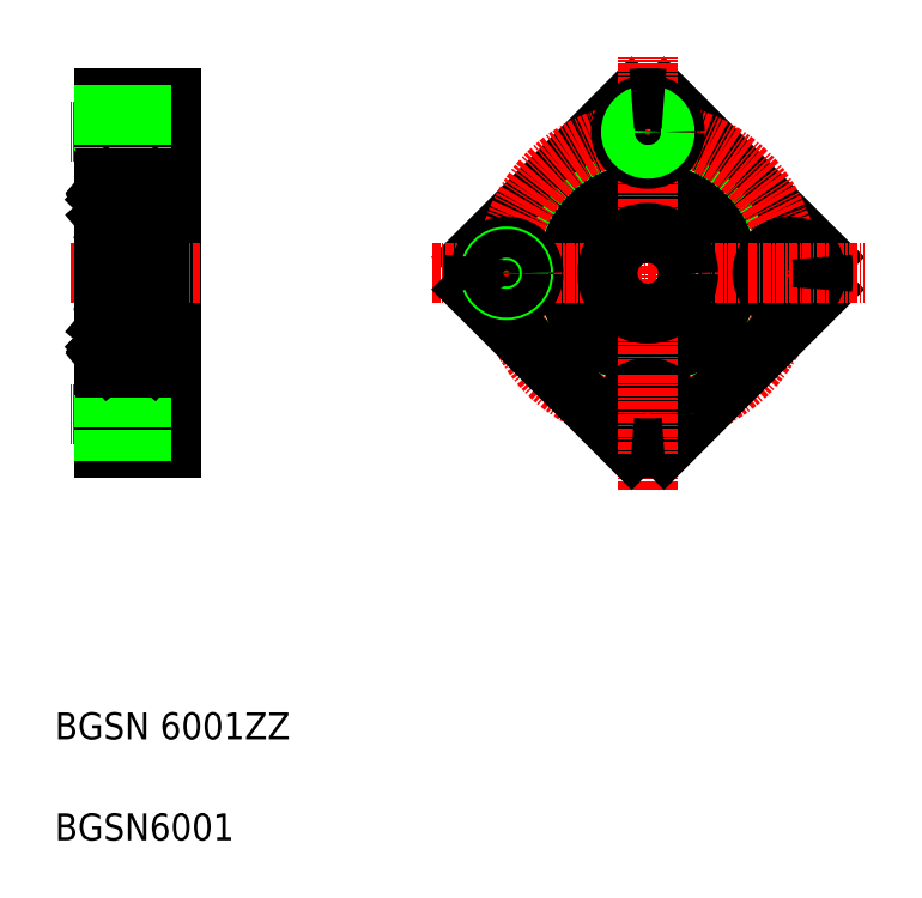
<metadata>
{"format":"dxf","ext":"dxf","renderer":"ezdxf+matplotlib","layout":"modelspace","background":"white","min_lineweight":24,"dpi":150}
</metadata>
<code>
0
SECTION
2
ENTITIES
0
LINE
8
0
10
185.2
20
221.8
30
0
11
185.2
21
169.8
31
0
0
LINE
8
0
10
175.2
20
169.8
30
0
11
175.2
21
221.8
31
0
0
TEXT
8
0
10
167.9
20
111.6
30
0
40
4
1
BGSN6001
0
TEXT
8
0
10
167.9
20
126.6
30
0
40
4
1
BGSN 6001ZZ
0
LINE
8
CENTER
10
188.4
20
174.8
30
0
11
170.3
21
174.8
31
0
0
LINE
8
CENTER
10
170.3
20
195.8
30
0
11
189.4
21
195.8
31
0
0
LINE
8
0
10
180.8
20
170.8
30
0
11
180.8
21
178.8
31
0
0
LINE
8
0
10
185.2
20
169.8
30
0
11
175.2
21
169.8
31
0
0
LINE
8
0
10
185.2
20
170.8
30
0
11
180.8
21
170.8
31
0
0
LINE
8
0
10
180.8
20
172.6
30
0
11
175.2
21
172.6
31
0
0
LINE
8
0
10
180.8
20
172.3
30
0
11
175.2
21
172.3
31
0
0
LINE
8
0
10
185.2
20
178.8
30
0
11
180.8
21
178.8
31
0
0
LINE
8
0
10
180.8
20
176.9
30
0
11
175.2
21
176.9
31
0
0
LINE
8
0
10
180.8
20
177.3
30
0
11
175.2
21
177.3
31
0
0
LINE
8
0
10
185.2
20
183.8
30
0
11
183.2
21
183.8
31
0
0
LINE
8
CENTER
10
188.4
20
216.8
30
0
11
170.3
21
216.8
31
0
0
LINE
8
0
10
185.2
20
221.8
30
0
11
175.2
21
221.8
31
0
0
LINE
8
0
10
185.2
20
220.8
30
0
11
180.8
21
220.8
31
0
0
LINE
8
0
10
185.2
20
212.8
30
0
11
180.8
21
212.8
31
0
0
LINE
8
0
10
180.8
20
220.8
30
0
11
180.8
21
212.8
31
0
0
LINE
8
0
10
180.8
20
214.6
30
0
11
175.2
21
214.6
31
0
0
LINE
8
0
10
180.8
20
214.3
30
0
11
175.2
21
214.3
31
0
0
LINE
8
0
10
180.8
20
218.9
30
0
11
175.2
21
218.9
31
0
0
LINE
8
0
10
180.8
20
219.3
30
0
11
175.2
21
219.3
31
0
0
LINE
8
0
10
180.2
20
221.8
30
0
11
180.2
21
221.8
31
0
0
LINE
8
0
10
182.7
20
221.8
30
0
11
182.7
21
221.8
31
0
0
LINE
8
0
10
185.2
20
207.8
30
0
11
183.2
21
207.8
31
0
0
LINE
8
0
10
281.9
20
198.2
30
0
11
258.4
21
221.7
31
0
0
LINE
8
0
10
230.1
20
198.2
30
0
11
253.6
21
221.7
31
0
0
CIRCLE
8
0
10
256
20
195.8
30
0
40
14
0
CIRCLE
8
0
10
256
20
195.8
30
0
40
12
0
CIRCLE
8
CENTER
10
256
20
195.8
30
0
40
21
0
LINE
8
CENTER
10
256
20
163.7
30
0
11
256
21
227.9
31
0
0
LINE
8
0
10
258.4
20
169.9
30
0
11
281.9
21
193.4
31
0
0
LINE
8
CENTER
10
223.9
20
195.8
30
0
11
288.1
21
195.8
31
0
0
LINE
8
0
10
253.6
20
169.9
30
0
11
230.1
21
193.4
31
0
0
CIRCLE
8
0
10
256
20
174.8
30
0
40
2.15
0
CIRCLE
8
0
10
256
20
174.8
30
0
40
2.5
0
CIRCLE
8
0
10
256
20
174.8
30
0
40
4
0
LINE
8
CENTER
10
256
20
180.8
30
0
11
256
21
168.8
31
0
0
ARC
8
0
10
256
20
195.8
30
0
40
26
50
264.7
51
275.3
0
LINE
8
CENTER
10
241
20
195.8
30
0
11
229
21
195.8
31
0
0
CIRCLE
8
0
10
235
20
195.8
30
0
40
4
0
CIRCLE
8
0
10
235
20
195.8
30
0
40
2.5
0
CIRCLE
8
0
10
235
20
195.8
30
0
40
2.15
0
ARC
8
0
10
256
20
195.8
30
0
40
26
50
174.7
51
185.3
0
CIRCLE
8
0
10
256
20
195.8
30
0
40
6
0
CIRCLE
8
0
10
277
20
195.8
30
0
40
2.15
0
CIRCLE
8
0
10
277
20
195.8
30
0
40
2.5
0
CIRCLE
8
0
10
277
20
195.8
30
0
40
4
0
LINE
8
CENTER
10
271
20
195.8
30
0
11
283
21
195.8
31
0
0
ARC
8
0
10
256
20
195.8
30
0
40
26
50
354.7
51
5.285
0
CIRCLE
8
0
10
256
20
216.8
30
0
40
4
0
CIRCLE
8
0
10
256
20
216.8
30
0
40
2.15
0
CIRCLE
8
0
10
256
20
216.8
30
0
40
2.5
0
ARC
8
0
10
256
20
195.8
30
0
40
26
50
84.72
51
95.28
0
LINE
8
0
10
175.2
20
209.5
30
0
11
175.2
21
182.1
31
0
0
LINE
8
0
10
183.2
20
209.5
30
0
11
183.2
21
182.1
31
0
0
LINE
8
0
10
175.5
20
181.8
30
0
11
182.9
21
181.8
31
0
0
CIRCLE
8
0
10
179.2
20
185.5
30
0
40
2.381
0
LINE
8
0
10
175.6
20
184.8
30
0
11
175.6
21
187.2
31
0
0
LINE
8
0
10
175.8
20
184.9
30
0
11
175.8
21
187.2
31
0
0
LINE
8
0
10
176.5
20
183.2
30
0
11
176.6
21
183.9
31
0
0
ARC
8
0
10
175.9
20
183.5
30
0
40
0.2
50
129.9
51
220
0
LINE
8
0
10
176.3
20
183.2
30
0
11
176.4
21
184.1
31
0
0
LINE
8
0
10
175.9
20
183.5
30
0
11
176.1
21
183.2
31
0
0
ARC
8
0
10
176.2
20
183.2
30
0
40
0.1
50
220
51
357.2
0
ARC
8
0
10
176.2
20
183.2
30
0
40
0.3
50
220
51
355
0
ARC
8
0
10
175.3
20
183.2
30
0
40
0.1
50
90
51
180
0
LINE
8
0
10
175.7
20
183.3
30
0
11
176
21
183
31
0
0
LINE
8
0
10
175.3
20
183.3
30
0
11
175.7
21
183.3
31
0
0
LINE
8
0
10
176.6
20
184.2
30
0
11
175.8
21
184.9
31
0
0
LINE
8
0
10
176.4
20
184.1
30
0
11
175.6
21
184.8
31
0
0
LINE
8
0
10
175.9
20
183.7
30
0
11
175.8
21
183.6
31
0
0
LINE
8
0
10
175.9
20
183.7
30
0
11
176.1
21
183.6
31
0
0
LINE
8
0
10
176.1
20
183.6
30
0
11
175.9
21
183.5
31
0
0
LINE
8
0
10
176.7
20
184
30
0
11
177.3
21
184
31
0
0
ARC
8
0
10
176.7
20
183.9
30
0
40
0.1
50
90
51
175
0
LINE
8
0
10
176.6
20
183.7
30
0
11
176.6
21
184.2
31
0
0
LINE
8
0
10
176.4
20
187.9
30
0
11
176.6
21
187.2
31
0
0
ARC
8
0
10
175.8
20
187.2
30
0
40
0.2
50
90
51
180
0
LINE
8
0
10
175.8
20
187.4
30
0
11
176.3
21
187.4
31
0
0
LINE
8
0
10
176.3
20
187.2
30
0
11
175.8
21
187.2
31
0
0
LINE
8
0
10
176.3
20
187.4
30
0
11
176.3
21
187.2
31
0
0
LINE
8
0
10
176.8
20
187
30
0
11
177.3
21
187
31
0
0
LINE
8
0
10
177.1
20
187
30
0
11
177.1
21
187
31
0
0
LINE
8
0
10
177
20
187
30
0
11
177
21
187
31
0
0
ARC
8
0
10
176.8
20
187.2
30
0
40
0.2
50
200
51
270
0
ARC
8
0
10
176.2
20
187.8
30
0
40
0.2
50
20.01
51
90
0
ARC
8
0
10
175.4
20
187.8
30
0
40
0.2
50
180
51
270
0
LINE
8
0
10
175.4
20
187.6
30
0
11
175.7
21
187.6
31
0
0
ARC
8
0
10
176.1
20
187.8
30
0
40
0.2
50
90
51
140
0
LINE
8
0
10
175.7
20
187.6
30
0
11
176
21
188
31
0
0
LINE
8
0
10
176.1
20
188
30
0
11
176.2
21
188
31
0
0
LINE
8
0
10
182.6
20
184.9
30
0
11
182.6
21
187.2
31
0
0
LINE
8
0
10
182.8
20
184.8
30
0
11
182.8
21
187.2
31
0
0
LINE
8
0
10
182.5
20
183.5
30
0
11
182.2
21
183.2
31
0
0
LINE
8
0
10
182
20
183.2
30
0
11
182
21
184.1
31
0
0
ARC
8
0
10
182.5
20
183.5
30
0
40
0.2
50
320
51
50.09
0
LINE
8
0
10
181.8
20
183.2
30
0
11
181.8
21
183.9
31
0
0
ARC
8
0
10
182.1
20
183.2
30
0
40
0.3
50
185
51
320
0
ARC
8
0
10
182.1
20
183.2
30
0
40
0.1
50
182.8
51
320
0
LINE
8
0
10
183.1
20
183.3
30
0
11
182.6
21
183.3
31
0
0
LINE
8
0
10
182.6
20
183.3
30
0
11
182.4
21
183
31
0
0
ARC
8
0
10
183.1
20
183.2
30
0
40
0.1
50
0
51
90
0
LINE
8
0
10
182
20
184.1
30
0
11
182.8
21
184.8
31
0
0
LINE
8
0
10
181.8
20
184.2
30
0
11
182.6
21
184.9
31
0
0
LINE
8
0
10
181.7
20
184
30
0
11
181
21
184
31
0
0
LINE
8
0
10
181.8
20
183.7
30
0
11
181.8
21
184.2
31
0
0
ARC
8
0
10
181.7
20
183.9
30
0
40
0.1
50
4.997
51
90
0
LINE
8
0
10
182.3
20
183.6
30
0
11
182.5
21
183.5
31
0
0
LINE
8
0
10
182.4
20
183.7
30
0
11
182.3
21
183.6
31
0
0
LINE
8
0
10
182.4
20
183.7
30
0
11
182.6
21
183.6
31
0
0
LINE
8
0
10
182
20
187.9
30
0
11
181.7
21
187.2
31
0
0
ARC
8
0
10
181.5
20
187.2
30
0
40
0.2
50
270
51
340
0
LINE
8
0
10
181.5
20
187
30
0
11
181
21
187
31
0
0
LINE
8
0
10
182.1
20
187.4
30
0
11
182.1
21
187.2
31
0
0
LINE
8
0
10
182.1
20
187.2
30
0
11
182.6
21
187.2
31
0
0
LINE
8
0
10
182.6
20
187.4
30
0
11
182.1
21
187.4
31
0
0
ARC
8
0
10
182.6
20
187.2
30
0
40
0.2
50
0
51
90
0
ARC
8
0
10
182.2
20
187.8
30
0
40
0.2
50
90
51
160
0
LINE
8
0
10
182.3
20
188
30
0
11
182.2
21
188
31
0
0
LINE
8
0
10
182.7
20
187.6
30
0
11
182.4
21
188
31
0
0
ARC
8
0
10
182.3
20
187.8
30
0
40
0.2
50
40
51
90
0
LINE
8
0
10
183
20
187.6
30
0
11
182.7
21
187.6
31
0
0
ARC
8
0
10
183
20
187.8
30
0
40
0.2
50
270
51
0
0
LINE
8
0
10
175.5
20
189.8
30
0
11
182.9
21
189.8
31
0
0
CIRCLE
8
0
10
179.2
20
206
30
0
40
2.381
0
LINE
8
0
10
175.8
20
206.6
30
0
11
175.8
21
204.3
31
0
0
LINE
8
0
10
175.6
20
206.7
30
0
11
175.6
21
204.3
31
0
0
LINE
8
0
10
182.8
20
206.7
30
0
11
182.8
21
204.3
31
0
0
LINE
8
0
10
182.6
20
206.6
30
0
11
182.6
21
204.3
31
0
0
LINE
8
0
10
175.5
20
201.8
30
0
11
182.9
21
201.8
31
0
0
LINE
8
0
10
175.7
20
203.9
30
0
11
176
21
203.6
31
0
0
ARC
8
0
10
175.4
20
203.7
30
0
40
0.2
50
90
51
180
0
LINE
8
0
10
176.4
20
203.7
30
0
11
176.6
21
204.4
31
0
0
ARC
8
0
10
176.2
20
203.7
30
0
40
0.2
50
270
51
340
0
ARC
8
0
10
176.1
20
203.7
30
0
40
0.2
50
220
51
270
0
LINE
8
0
10
176.1
20
203.5
30
0
11
176.2
21
203.5
31
0
0
LINE
8
0
10
176.3
20
204.3
30
0
11
175.8
21
204.3
31
0
0
LINE
8
0
10
175.8
20
204.1
30
0
11
176.3
21
204.1
31
0
0
ARC
8
0
10
175.8
20
204.3
30
0
40
0.2
50
180
51
270
0
LINE
8
0
10
175.4
20
203.9
30
0
11
175.7
21
203.9
31
0
0
LINE
8
0
10
176.3
20
204.1
30
0
11
176.3
21
204.3
31
0
0
LINE
8
0
10
176.8
20
204.5
30
0
11
177.3
21
204.5
31
0
0
ARC
8
0
10
176.8
20
204.3
30
0
40
0.2
50
90
51
160
0
ARC
8
0
10
183
20
203.7
30
0
40
0.2
50
0
51
90
0
LINE
8
0
10
182
20
203.7
30
0
11
181.7
21
204.4
31
0
0
LINE
8
0
10
182.7
20
203.9
30
0
11
182.4
21
203.6
31
0
0
ARC
8
0
10
182.2
20
203.7
30
0
40
0.2
50
200
51
270
0
ARC
8
0
10
182.3
20
203.7
30
0
40
0.2
50
270
51
320
0
LINE
8
0
10
182.3
20
203.5
30
0
11
182.2
21
203.5
31
0
0
LINE
8
0
10
181.5
20
204.5
30
0
11
181
21
204.5
31
0
0
ARC
8
0
10
181.5
20
204.3
30
0
40
0.2
50
20.01
51
90
0
LINE
8
0
10
182.6
20
204.1
30
0
11
182.1
21
204.1
31
0
0
LINE
8
0
10
182.1
20
204.3
30
0
11
182.6
21
204.3
31
0
0
LINE
8
0
10
182.1
20
204.1
30
0
11
182.1
21
204.3
31
0
0
LINE
8
0
10
183
20
203.9
30
0
11
182.7
21
203.9
31
0
0
ARC
8
0
10
182.6
20
204.3
30
0
40
0.2
50
270
51
0
0
LINE
8
0
10
175.5
20
209.8
30
0
11
182.9
21
209.8
31
0
0
LINE
8
0
10
176.1
20
208
30
0
11
175.9
21
208.1
31
0
0
ARC
8
0
10
175.9
20
208.1
30
0
40
0.2
50
140
51
230.1
0
LINE
8
0
10
176.3
20
208.3
30
0
11
176.4
21
207.5
31
0
0
LINE
8
0
10
176.5
20
208.4
30
0
11
176.6
21
207.6
31
0
0
LINE
8
0
10
176.4
20
207.5
30
0
11
175.6
21
206.7
31
0
0
LINE
8
0
10
176.6
20
207.4
30
0
11
175.8
21
206.6
31
0
0
LINE
8
0
10
175.9
20
207.8
30
0
11
176.1
21
208
31
0
0
LINE
8
0
10
175.9
20
207.8
30
0
11
175.8
21
207.9
31
0
0
LINE
8
0
10
176.7
20
207.5
30
0
11
177.3
21
207.5
31
0
0
LINE
8
0
10
176.6
20
207.8
30
0
11
176.6
21
207.4
31
0
0
ARC
8
0
10
176.7
20
207.6
30
0
40
0.1
50
185
51
270
0
ARC
8
0
10
176.2
20
208.3
30
0
40
0.3
50
4.997
51
140
0
ARC
8
0
10
176.2
20
208.3
30
0
40
0.1
50
2.82
51
140
0
LINE
8
0
10
175.9
20
208.1
30
0
11
176.1
21
208.4
31
0
0
LINE
8
0
10
175.7
20
208.2
30
0
11
176
21
208.5
31
0
0
LINE
8
0
10
175.3
20
208.2
30
0
11
175.7
21
208.2
31
0
0
ARC
8
0
10
175.3
20
208.3
30
0
40
0.1
50
180
51
270
0
LINE
8
0
10
181.8
20
208.4
30
0
11
181.8
21
207.6
31
0
0
LINE
8
0
10
182
20
208.3
30
0
11
182
21
207.5
31
0
0
ARC
8
0
10
182.5
20
208.1
30
0
40
0.2
50
309.9
51
40
0
LINE
8
0
10
182.3
20
208
30
0
11
182.5
21
208.1
31
0
0
LINE
8
0
10
181.8
20
207.4
30
0
11
182.6
21
206.6
31
0
0
LINE
8
0
10
182
20
207.5
30
0
11
182.8
21
206.7
31
0
0
LINE
8
0
10
181.7
20
207.5
30
0
11
181
21
207.5
31
0
0
ARC
8
0
10
181.7
20
207.6
30
0
40
0.1
50
270
51
355
0
LINE
8
0
10
181.8
20
207.8
30
0
11
181.8
21
207.4
31
0
0
LINE
8
0
10
182.4
20
207.8
30
0
11
182.6
21
207.9
31
0
0
LINE
8
0
10
182.4
20
207.8
30
0
11
182.3
21
208
31
0
0
ARC
8
0
10
182.1
20
208.3
30
0
40
0.1
50
40
51
177.2
0
ARC
8
0
10
182.1
20
208.3
30
0
40
0.3
50
40
51
175
0
ARC
8
0
10
183.1
20
208.3
30
0
40
0.1
50
270
51
0
0
LINE
8
0
10
182.6
20
208.2
30
0
11
182.4
21
208.5
31
0
0
LINE
8
0
10
182.5
20
208.1
30
0
11
182.2
21
208.4
31
0
0
LINE
8
0
10
183.1
20
208.2
30
0
11
182.6
21
208.2
31
0
0
ARC
8
0
10
182.9
20
209.5
30
0
40
0.3
50
0
51
90
0
ARC
8
0
10
175.5
20
209.5
30
0
40
0.3
50
90
51
180
0
ARC
8
0
10
175.5
20
202.1
30
0
40
0.3
50
180
51
270
0
ARC
8
0
10
182.9
20
202.1
30
0
40
0.3
50
270
51
0
0
ARC
8
0
10
175.5
20
182.1
30
0
40
0.3
50
180
51
270
0
ARC
8
0
10
182.9
20
182.1
30
0
40
0.3
50
270
51
0
0
ARC
8
0
10
182.9
20
189.5
30
0
40
0.3
50
0
51
90
0
ARC
8
0
10
175.5
20
189.5
30
0
40
0.3
50
90
51
180
0
ENDSEC
0
EOF

</code>
